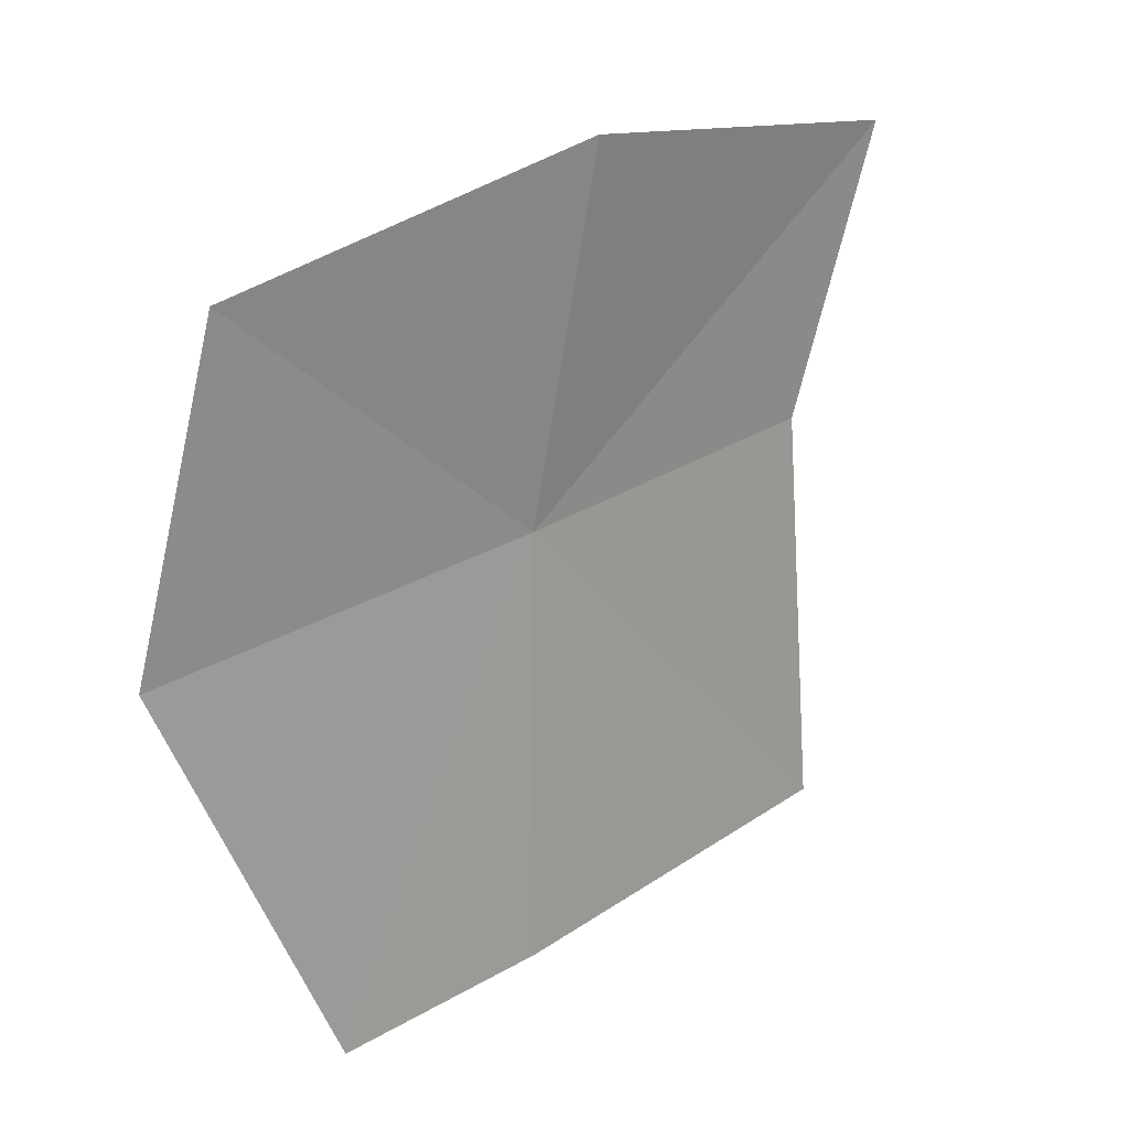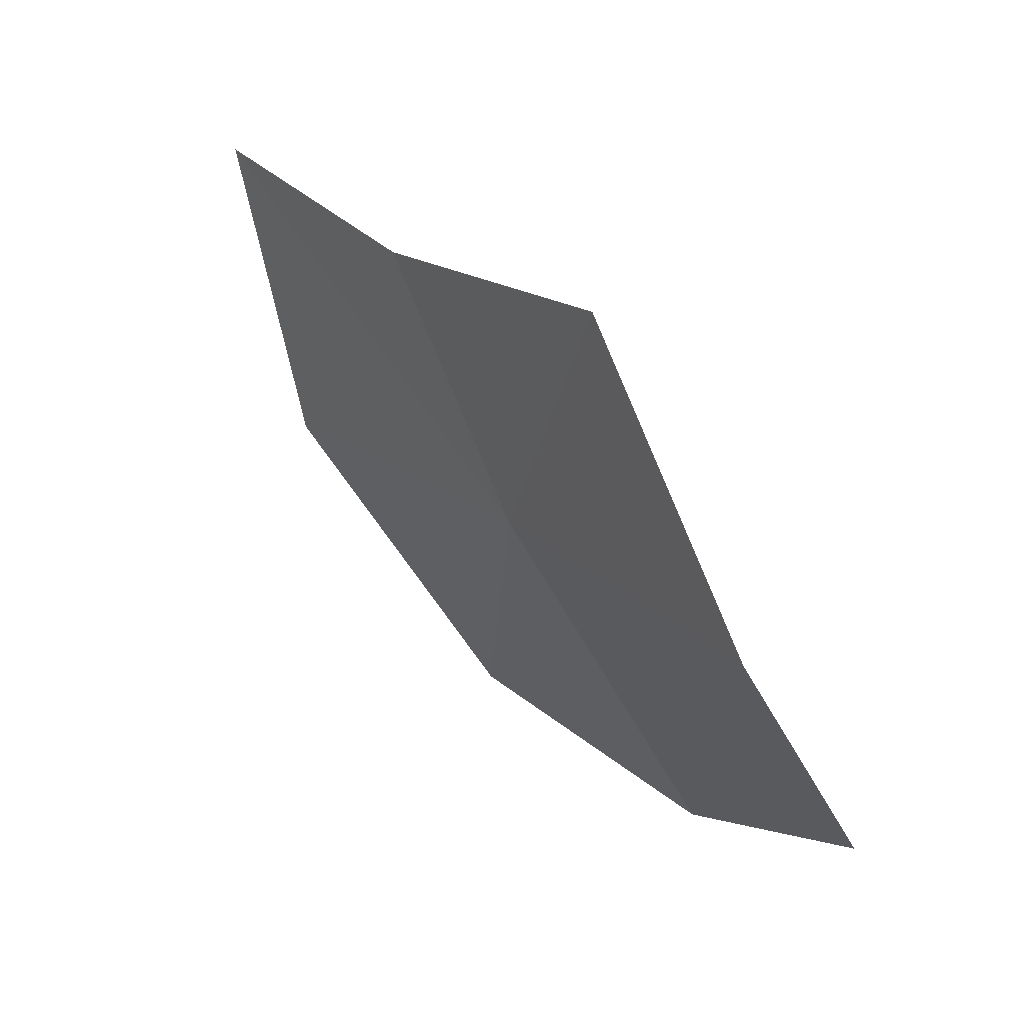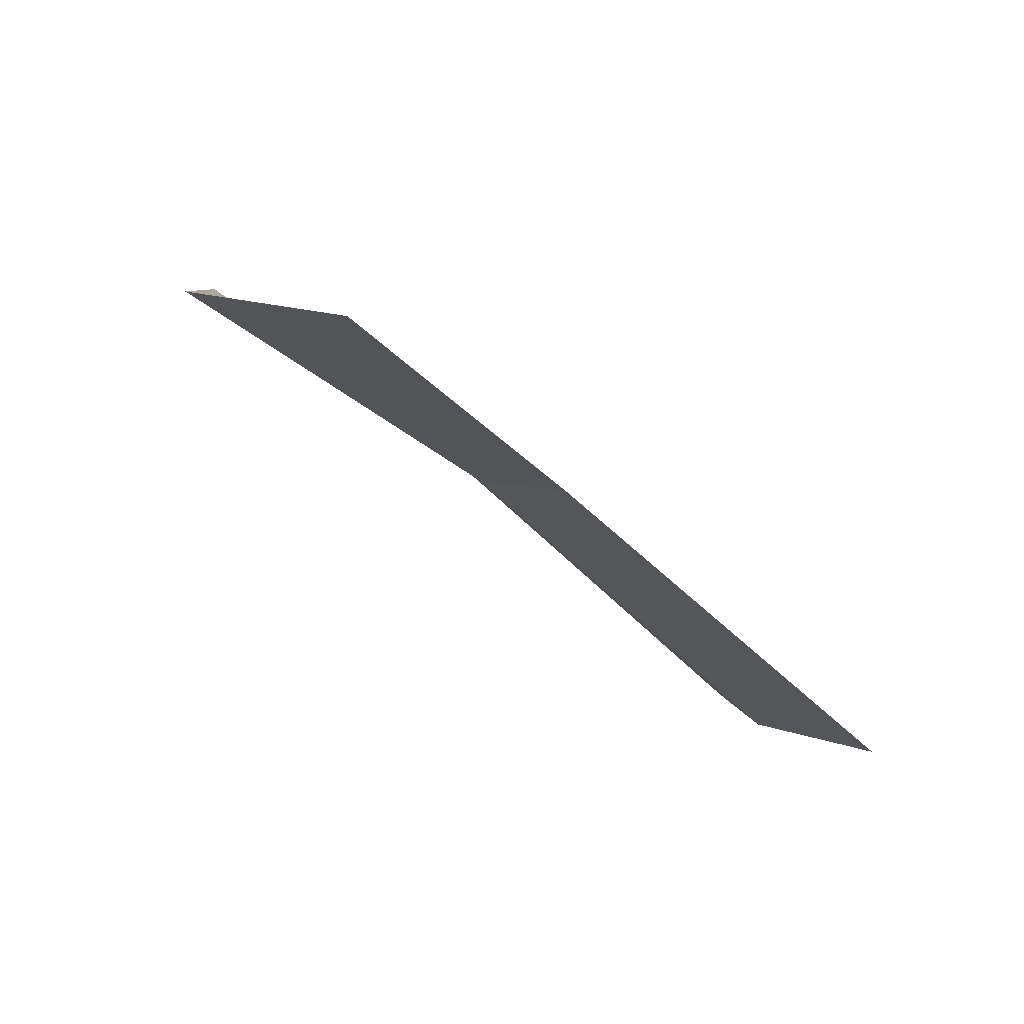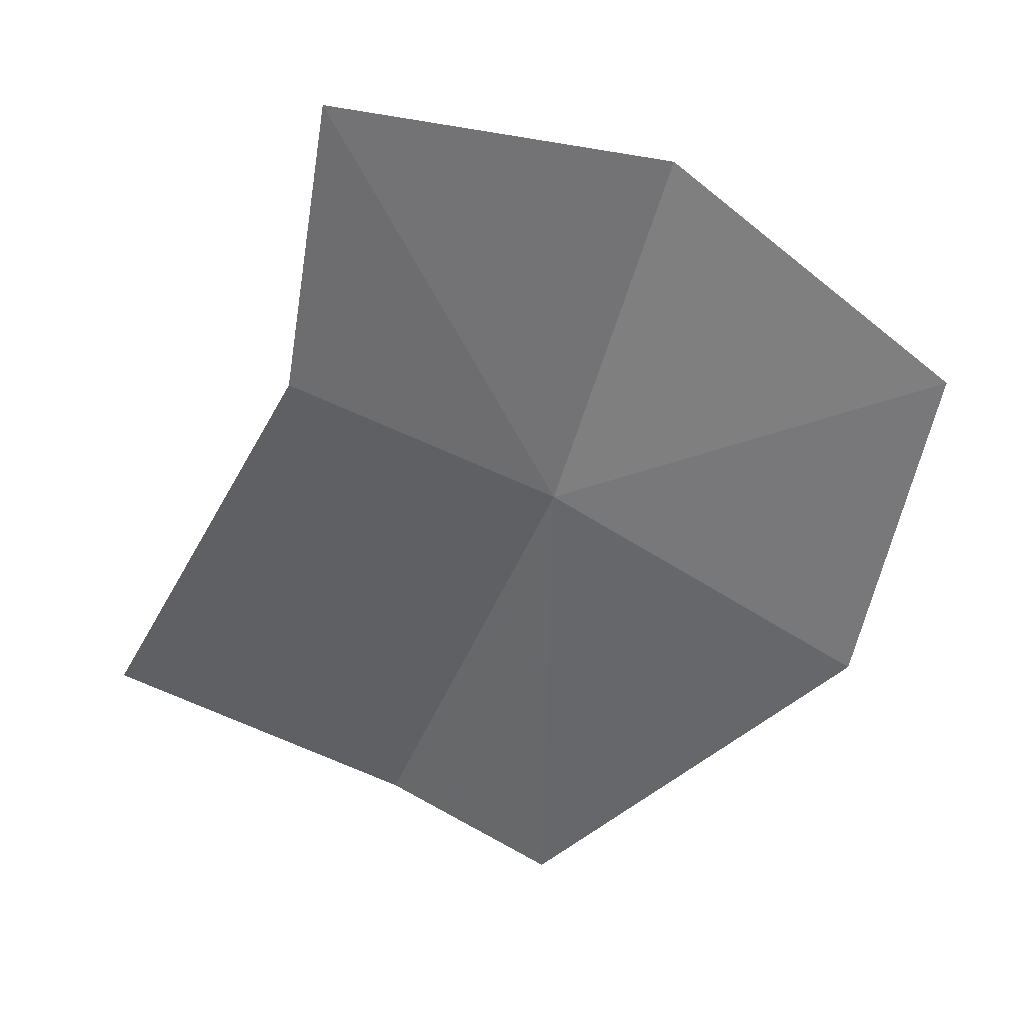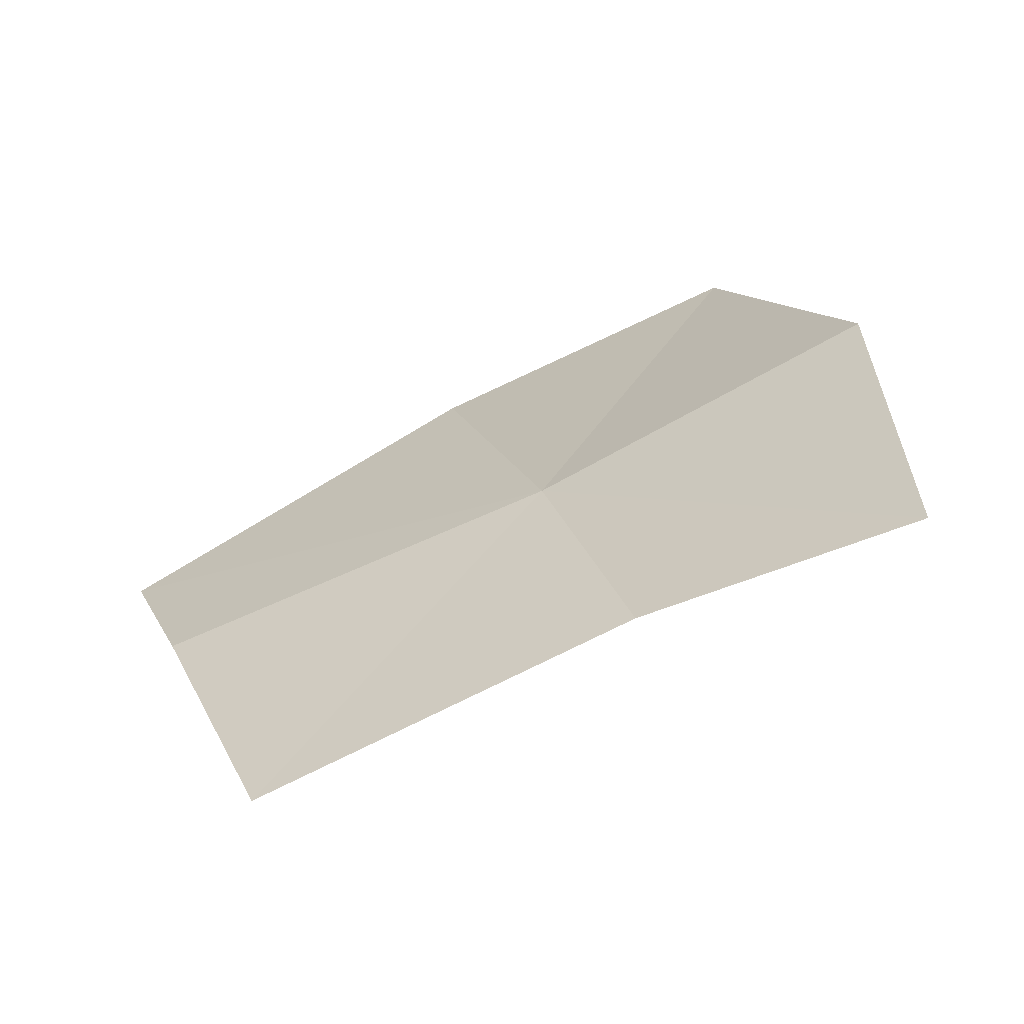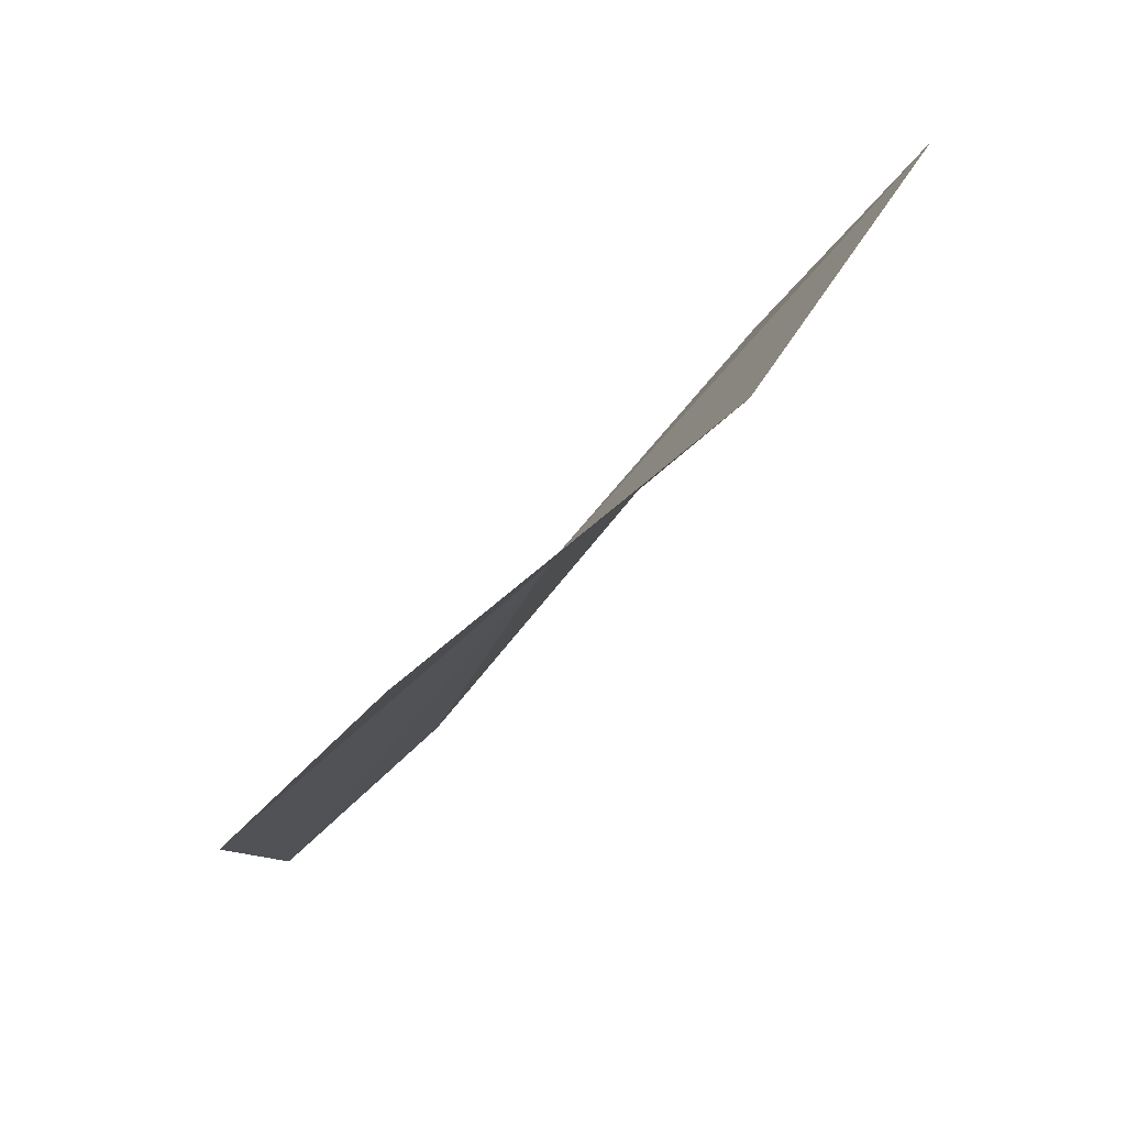
<metadata>
{"format":"obj","ext":"obj","renderer":"f3d","projection":"perspective","resolution":1024,"background":"white","views":[{"elev":-23.4,"azim":108.5,"up":"+Z"},{"elev":-36.1,"azim":-115.4,"up":"+Z"},{"elev":35.1,"azim":-159.2,"up":"+Z"},{"elev":75.5,"azim":-36.6,"up":"+Z"},{"elev":68.6,"azim":-67.4,"up":"+Y"},{"elev":24.5,"azim":85.5,"up":"+Z"}]}
</metadata>
<code>
v 22.22 -2.994 33.97
v 23.31 -2.355 35.1
v 23.89 -3.678 34.27
v 22.99 -4.341 33.15
v 22.16 -1.502 35.69
v 21.33 -4.134 32.1
v 21.48 -2.069 34.7
v 20.95 -3.425 32.57
v 20.19 -2.383 33.46
f 1 3 2
f 1 4 3
f 1 2 5
f 1 6 4
f 1 5 7
f 1 8 6
f 1 7 9
f 1 9 8

</code>
